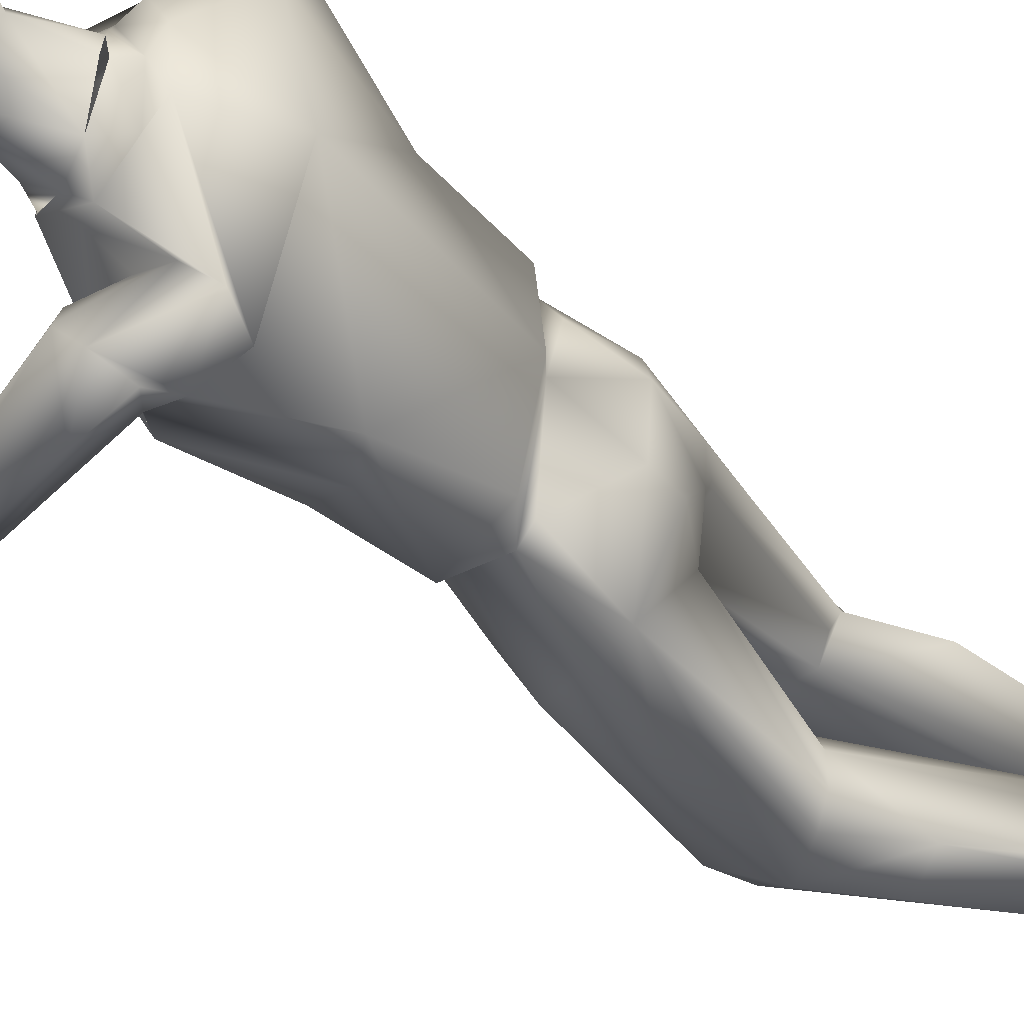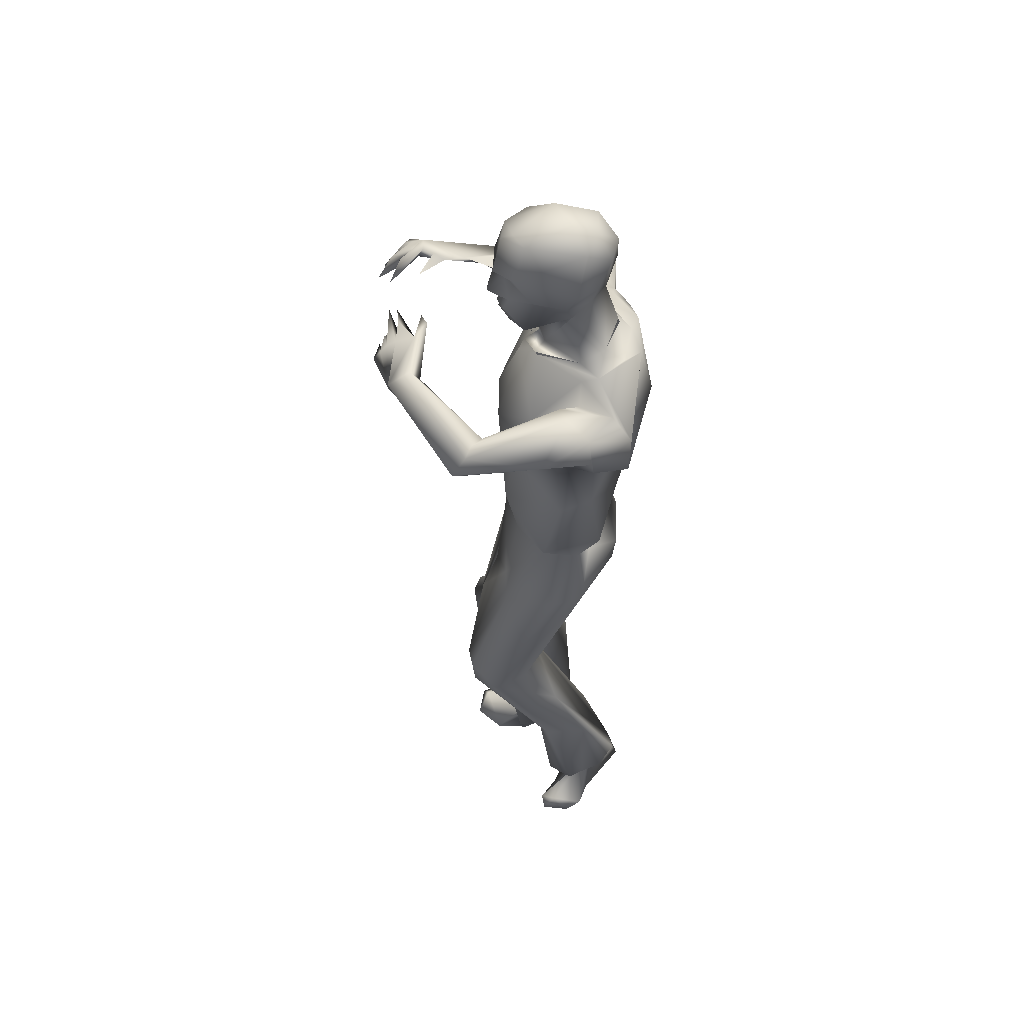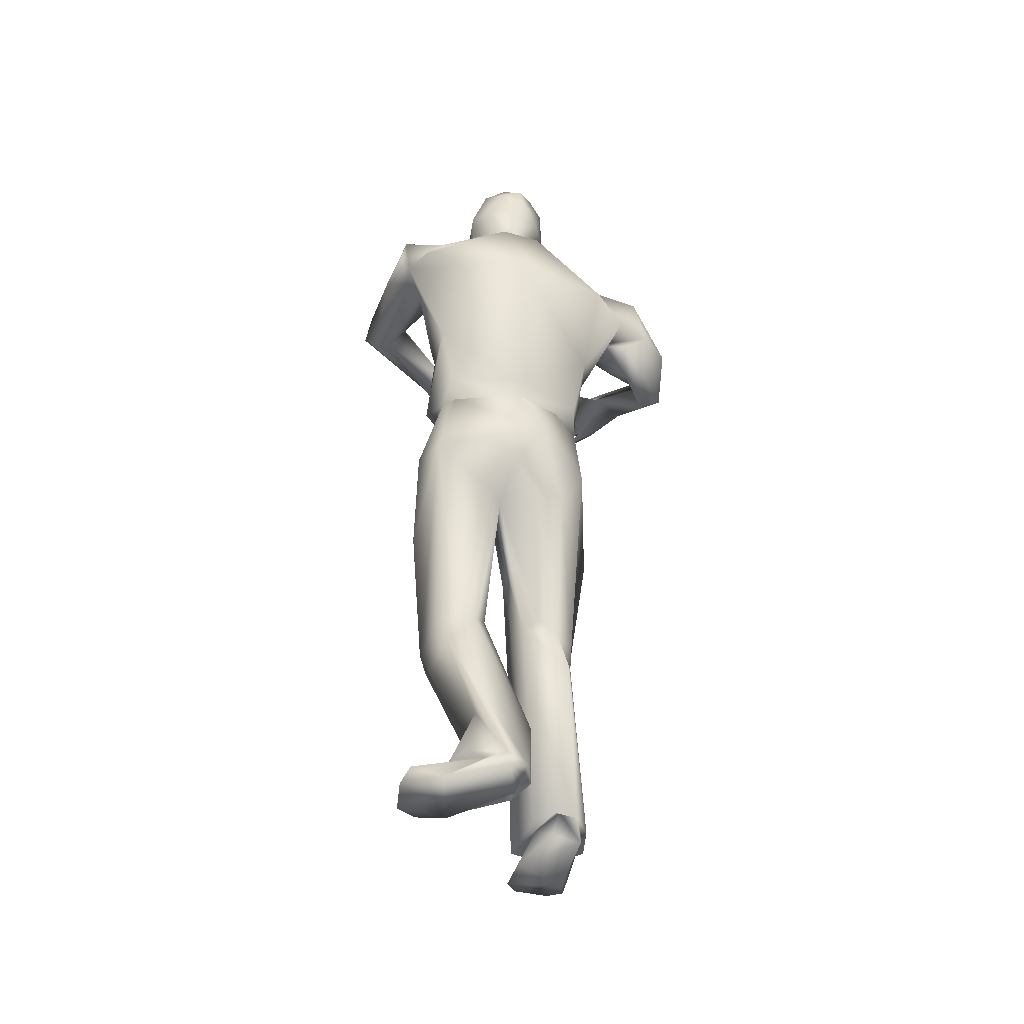
<metadata>
{"format":"obj","ext":"obj","renderer":"f3d","projection":"perspective","resolution":1024,"background":"white","views":[{"elev":-43.1,"azim":-135.4,"up":"+Z"},{"elev":52.1,"azim":179.0,"up":"+Y"},{"elev":-42.1,"azim":-112.4,"up":"+Y"}]}
</metadata>
<code>
v 0.02449 0.07392 -0.000344
v 0.02395 0.0748 0.005752
v 0.0105 0.1163 0.005401
v 0.04623 0.07707 -0.004214
v 0.02897 0.104 -0.01396
v 0.03453 0.123 -0.00854
v 0.03198 0.1957 -0.009834
v 0.02038 0.2086 -0.01893
v 0.02339 0.2075 -0.01392
v 0.003007 0.1783 0.03551
v -0.008573 0.2064 0.007929
v -0.000515 0.1574 0.01028
v 0.03606 0.1969 0.02017
v 0.01945 0.2235 0.02479
v 0.02287 0.2103 0.04316
v -0.003652 0.2095 0.03872
v 0.032 0.2512 0.005213
v 0.02703 0.2477 0.001417
v 0.03197 0.2546 0.002759
v 0.01602 0.2449 0.02238
v 0.003734 0.2312 0.01615
v 0.01417 0.2382 0.02137
v 0.02397 0.07509 0.02116
v 0.01658 0.1173 0.01028
v 0.02741 0.118 0.01191
v 0.02361 0.07252 0.03709
v 0.007959 0.1294 0.03535
v 0.007852 0.1165 0.02793
v 0.01818 0.174 -0.013
v 0.009108 0.1802 -0.01383
v 0.01003 0.2087 -0.02648
v -0.004258 0.005725 0.01052
v 0.01724 0.05864 -0.006032
v 0.03872 0.06552 0.01228
v 0.02178 0.01983 0.005042
v 0.04539 0.06577 0.009218
v 0.03424 0.1525 0.01865
v 0.0296 0.1928 0.03978
v 0.02646 0.1541 0.03152
v 0.0416 0.08006 0.03143
v 0.02854 0.1315 0.03388
v 0.01784 0.1306 0.03937
v 0.005228 0.2594 0.006065
v 0.00921 0.2524 0.001909
v 0.006224 0.2447 0.01104
v 0.009398 0.2257 0.02721
v 0.01677 0.2139 0.04725
v -0.000815 0.2129 -0.01842
v -0.004164 0.2264 0.003026
v 0.008425 0.2269 -0.007411
v 0.003239 0.2534 0.0141
v 0.008008 0.2503 0.02048
v 0.03527 0.2628 0.01183
v 0.0321 0.2658 0.009393
v 0.03412 0.2619 0.01924
v 0.005052 0.02418 0.01554
v 0.02077 0.01575 0.008239
v 0.01911 0.02369 0.000447
v 0.04539 0.06624 -0.002336
v 0.04196 0.1074 0.008221
v 0.03448 0.1225 0.01911
v 0.03258 0.1317 0.02868
v 0.01566 0.1918 0.06545
v 0.0461 0.2115 0.05735
v 0.0171 0.1913 0.06228
v 0.002675 0.2263 0.02685
v 0.00105 0.2154 0.03935
v 0.01283 0.1724 0.03601
v 0.01225 0.195 0.04537
v 0.02423 0.201 0.0714
v 0.005593 0.1977 0.06731
v 0.04277 0.2034 0.06751
v 0.03709 0.2527 0.01842
v 0.02794 0.2631 0.02331
v 0.02566 0.2507 0.02348
v 0.02404 0.2336 0.01559
v 0.0101 0.2297 0.02356
v 0.0245 0.2214 0.0169
v 0.02876 -0.001375 0.01907
v 0.04337 0.07226 0.03668
v 0.03116 -0.000517 0.03105
v 0.02245 -0.000518 0.03842
v 0.02462 0.06488 0.03703
v 0.01357 0.000525 0.03548
v 0.01038 0.1298 -0.01329
v 0.03051 0.07675 0.02
v 0.03965 0.07124 0.03871
v 0.02217 0.1044 0.04165
v 0.03232 0.06724 0.03948
v 0.0285 0.000133 0.03512
v 0.01401 0.000193 0.01955
v 0.03641 0.1972 0.005982
v 0.02706 0.2105 -0.007957
v 0.03039 0.2189 0.01202
v 0.006319 0.2309 -0.00023
v 0.01335 0.2284 -0.002812
v 0.009015 0.001515 0.02407
v 0.0292 -0.007913 0.03441
v 0.037 -0.005922 0.02144
v 0.03753 -0.004851 0.03873
v 0.03255 0.2437 0.01838
v 0.03917 0.2432 0.01322
v 0.03432 0.25 0.01537
v 0.03337 0.2451 0.005493
v 0.06823 0.2128 0.003982
v 0.0446 0.2062 -0.02172
v 0.04754 0.2072 -0.02569
v 0.000197 0.2072 -0.02387
v 0.05889 0.2136 0.00528
v 0.03975 0.2138 -0.02074
v 0.04738 0.0778 0.001526
v 0.03449 0.1316 -0.003787
v 0.02451 0.2296 0.01053
v 0.02308 0.2276 0.006788
v 0.01607 0.2426 0.000814
v 0.01475 0.2424 0.002655
v 0.006817 0.02673 -0.000598
v -0.005628 0.00738 0.003811
v 0.004889 0.002012 -0.01033
v 0.01243 0.002134 -0.01987
v 0.01636 -0.002971 -0.005022
v -0.003977 0.2275 0.01547
v 0.000943 0.2264 -0.00023
v 0.0381 0.06674 -0.007
v 0.02135 0.2387 0.02012
v 0.02815 0.2331 0.01665
v -2.7e-05 0.1302 0.002644
v 0.001999 0.1238 0.01039
v -0.001873 0.1384 0.0179
v 0.003406 0.2617 0.01212
v 0.008791 0.266 0.01811
v 0.009438 0.2672 0.008014
v 0.01249 0.2642 0.002286
v 0.02072 0.2682 0.01905
v 0.01462 0.2598 0.02477
v 0.02732 0.07703 0.009718
v 0.01942 0.2216 -0.01389
v 0.004241 0.2166 -0.01307
v 0.01356 0.2158 -0.008
v 0.06186 0.217 0.005048
v 0.04593 0.2179 -0.02838
v 0.04429 0.2196 -0.02541
v -0.001654 0.2289 0.009622
v 0.03611 0.2388 0.01006
v 0.03441 0.2394 0.01526
v 0.03304 0.2323 0.01096
v 0.02629 0.2454 0.003404
v 0.03485 0.24 0.007672
v 0.02895 0.2339 0.004781
v 0.05874 0.2154 0.06131
v 0.02263 0.1879 0.06616
v 0.04122 0.2069 0.05957
v 0.01699 0.1873 0.0707
v 0.01893 0.2023 0.04042
v 0.01323 0.2248 -0.006537
v 0.02522 0.2231 0.005599
v 0.01996 0.1298 -0.01634
v 0.01257 0.1498 -0.0116
v 0.02193 0.1494 -0.00886
v 0.03442 0.1671 -0.000742
v 0.01434 -0.001109 0.03427
v 0.03159 -0.001062 0.0342
v 0.02644 0.000485 0.02658
v 0.04111 0.001191 0.03246
v 0.06838 0.2098 0.01781
v 0.06607 0.2112 0.01892
v 0.06801 0.2077 0.02878
v 0.06885 0.2144 0.01803
v 0.007474 0.007726 -0.004153
v 0.01148 0.004485 0.001214
v 0.001893 -0.000228 0.00904
v 0.06024 0.2128 0.05673
v 0.05537 0.2179 0.05267
v 0.05856 0.2171 0.05563
v 0.02027 0.07345 0.0311
v 0.007541 0.1159 0.01884
v 0.0199 0.07704 0.02483
v 0.01257 0.05645 0.03097
v 0.04442 0.07036 0.02497
v 0.04541 0.07199 0.03172
v -0.00721 0.00242 0.004236
v 0.01032 0.2441 0.005909
v 0.01625 0.2694 0.008818
v 0.01481 0.2525 -0.001757
v -0.000229 0.2134 0.05404
v 0.008921 0.2122 0.06073
v 0.007136 0.2165 0.05208
v 0.02172 0.1997 0.0553
v 0.06059 0.2185 0.01747
v 0.06552 0.2167 0.02571
v 0.06617 0.2157 0.01829
v 0.05687 0.2198 0.02165
v 0.05947 0.2156 0.01769
v 0.03602 0.2422 0.01121
v 0.01309 0.1498 0.03369
v 0.008865 0.1496 0.0334
v 0.002825 0.1505 0.02412
v 0.01115 0.2617 0.02328
v 0.01309 0.2494 0.02472
v 0.06246 0.2091 0.063
v 0.06063 0.2094 0.06051
v 0.00091 0.1993 0.05883
v 0.01731 0.006506 -0.01765
v 0.007738 0.004936 -0.01856
v 0.002816 0.009732 0.000975
v 0.02295 0.1541 -0.01352
v 0.07282 0.211 0.01591
v 0.06805 0.211 0.003927
v 0.008602 0.001159 0.03058
v 0.0127 -0.003154 0.02463
v 0.02694 -0.005437 0.02054
v 0.01307 -0.003621 0.03347
v 0.01738 0.2095 -0.02468
v 0.02476 0.2147 -0.02972
v 0.01768 0.2245 -0.02048
v 0.03708 0.1255 0.007001
v 0.03255 0.1495 0.01798
v 0.02398 0.1506 0.02765
v 0.01752 0.247 -0.000569
v -0.000543 0.2016 0.0489
v 0.0412 0.2185 -0.0216
v 0.02785 0.2148 -0.0151
v 0.02131 0.002967 0.02373
v 0.03775 0.2538 0.008222
v 0.03467 0.2506 0.01018
v 0.0704 0.2092 0.05381
v 0.0622 0.2147 0.0613
v 0.06448 0.2125 0.06324
v 0.06176 0.2101 0.06126
v 0.06055 0.2114 0.05914
v 0.004386 0.1958 0.0521
v 0.01129 0.1916 0.05459
v 0.04285 -0.003503 0.03613
v 0.04458 -0.003069 0.02664
v 0.02722 0.2327 0.01057
v -0.000957 0.1386 0.002503
v 0.00856 0.1501 -0.008653
v 0.002783 0.154 0.01046
v 0.01687 0.2107 0.0574
v 0.001246 0.00631 0.01165
v 0.00679 0.00841 0.01123
v 0.0111 0.006863 -0.008931
v 0.01789 0.00078 -0.00075
v 0.02718 0.05339 -0.007879
v 0.02812 0.07266 -0.005821
v 0.06857 0.2129 0.03409
v 0.064 0.2129 0.01977
v 0.02001 0.2124 -0.009855
v 3.3e-05 0.008686 -0.004907
v 0.00635 0.009284 -0.007785
v 0.002312 0.2329 0.01002
v 0.001841 0.2317 0.009974
v 0.02863 0.2205 0.01455
v 0.02615 0.2221 0.007689
v 0.00978 0.2285 0.02344
v 0.003088 0.1559 0.03115
v 0.01288 0.1552 0.03521
v 0.03404 0.1494 0.01237
v 0.02073 -0.000253 -0.01757
v 0.02124 -0.001497 -0.01203
v 0.02155 0.003612 -0.0149
v 0.03746 0.2507 0.01306
v 0.03934 0.2434 0.01136
v 0.02222 0.003348 0.03195
v 0.0699 0.2111 0.02512
v 0.07084 0.2125 0.01734
v 0.0656 0.2158 0.05234
v 0.0683 0.2147 0.05476
v 0.02921 0.2653 0.00477
v 0.05189 0.2172 0.05048
v 0.01101 0.2154 -0.02902
v 0.006668 0.000671 0.01008
v 0.01182 0.2233 -0.02745
v 0.03062 0.1496 0.000406
v 0.07162 0.2066 0.0259
v 0.01084 0.003313 0.02638
v 0.02483 0.002564 0.02268
v 0.005748 0.1565 -0.0109
v 0.03649 0.24 0.01092
v 0.06961 0.207 0.05683
v 0.07082 0.208 0.05816
v 0.06317 0.2113 0.06596
v 0.01169 0.1995 0.04113
v 0.01818 0.1966 0.05268
v 0.03106 0.2495 0.01994
v 0.03765 0.06707 0.02168
v 0.06871 0.212 0.04627
v 0.05856 0.2191 0.02554
v 0.02809 0.1173 0.01493
v 0.001229 0.0035 0.01365
v 0.04971 0.2114 -0.02895
v 0.02348 0.2024 0.06663
v 0.06603 0.2147 0.03223
v 0.07238 0.2114 0.04893
v 0.01393 0.2285 0.02406
v 0.05974 0.2161 0.04549
f 1 2 3
f 4 5 6
f 7 8 9
f 10 11 12
f 13 14 15
f 10 16 11
f 17 18 19
f 20 21 22
f 23 24 25
f 26 27 28
f 29 8 7
f 30 11 31
f 32 2 33
f 34 35 36
f 37 38 39
f 40 41 42
f 43 44 45
f 14 46 47
f 48 49 50
f 51 45 52
f 53 54 55
f 56 57 34
f 35 58 59
f 34 36 60
f 61 62 40
f 63 64 65
f 47 66 67
f 68 38 69
f 70 71 72
f 73 74 75
f 76 77 78
f 79 80 81
f 82 83 84
f 30 12 11
f 1 3 85
f 23 25 86
f 87 88 89
f 90 87 89
f 91 23 86
f 92 93 94
f 50 95 96
f 97 23 91
f 98 99 100
f 101 102 103
f 17 104 18
f 105 106 107
f 108 49 48
f 109 110 106
f 106 110 9
f 60 111 112
f 7 93 92
f 113 114 115
f 116 96 95
f 117 118 33
f 119 120 121
f 16 66 122
f 123 50 49
f 58 124 59
f 4 124 5
f 75 125 126
f 75 20 125
f 127 128 129
f 27 129 28
f 130 131 132
f 133 44 43
f 134 132 131
f 74 135 75
f 34 60 25
f 136 25 24
f 137 138 139
f 140 141 142
f 46 21 143
f 144 145 146
f 147 148 149
f 64 70 150
f 72 151 152
f 72 71 153
f 38 154 69
f 93 155 156
f 139 138 155
f 85 3 127
f 157 158 159
f 37 160 92
f 37 13 38
f 161 100 162
f 99 163 164
f 165 166 109
f 167 168 166
f 121 169 170
f 171 121 170
f 172 173 174
f 173 150 174
f 175 176 177
f 97 178 23
f 179 61 40
f 79 180 80
f 171 181 121
f 32 56 2
f 116 95 182
f 45 21 20
f 54 183 134
f 19 184 133
f 185 186 187
f 65 188 63
f 189 190 191
f 192 109 193
f 145 194 101
f 101 126 145
f 41 195 42
f 27 196 197
f 198 51 52
f 75 135 199
f 113 78 114
f 94 93 156
f 200 152 201
f 150 70 72
f 71 202 153
f 67 66 16
f 203 204 169
f 119 205 204
f 6 157 159
f 206 29 160
f 189 191 105
f 207 165 208
f 209 178 97
f 210 211 212
f 3 128 127
f 177 176 24
f 107 213 214
f 141 214 215
f 104 148 147
f 101 194 102
f 61 216 62
f 217 218 41
f 147 149 115
f 182 219 115
f 217 39 218
f 220 10 68
f 142 141 215
f 221 137 222
f 210 223 211
f 99 223 163
f 53 55 73
f 19 224 225
f 107 106 213
f 106 9 8
f 226 227 228
f 229 230 226
f 151 231 232
f 152 151 65
f 108 11 49
f 16 122 11
f 164 162 100
f 233 99 234
f 115 149 235
f 113 76 78
f 85 236 237
f 237 236 238
f 47 239 188
f 15 14 47
f 240 170 241
f 170 242 243
f 117 33 244
f 124 245 85
f 246 166 168
f 247 246 191
f 165 109 208
f 140 105 141
f 189 105 140
f 208 109 106
f 178 175 23
f 82 89 83
f 236 129 238
f 196 238 197
f 7 9 248
f 137 248 222
f 242 58 35
f 249 117 250
f 95 251 45
f 143 252 123
f 253 254 78
f 253 78 255
f 190 189 193
f 247 191 190
f 196 256 238
f 10 257 68
f 62 216 217
f 216 112 258
f 259 120 203
f 260 261 169
f 225 262 263
f 224 262 225
f 90 89 82
f 264 82 84
f 265 266 168
f 208 168 266
f 181 240 32
f 119 118 205
f 54 134 55
f 134 198 74
f 226 230 227
f 172 267 150
f 230 268 227
f 172 150 268
f 136 34 25
f 56 34 136
f 22 77 76
f 22 21 77
f 43 132 133
f 269 133 183
f 150 173 64
f 201 152 270
f 63 188 239
f 70 186 71
f 214 213 271
f 31 8 30
f 242 35 243
f 272 57 56
f 273 31 48
f 273 138 215
f 206 160 274
f 258 274 160
f 275 266 165
f 207 275 165
f 212 209 276
f 98 100 161
f 71 186 185
f 202 71 185
f 128 3 24
f 2 24 3
f 277 79 81
f 223 97 79
f 146 145 126
f 146 76 235
f 161 162 264
f 163 277 90
f 35 59 36
f 111 4 6
f 67 16 220
f 10 220 16
f 278 12 30
f 30 206 278
f 194 148 104
f 279 145 148
f 44 219 182
f 19 219 184
f 45 51 43
f 43 130 132
f 89 88 27
f 42 196 27
f 280 229 228
f 229 226 228
f 281 282 200
f 150 72 282
f 89 27 26
f 26 83 89
f 171 170 240
f 181 171 240
f 46 255 21
f 14 255 46
f 231 283 232
f 232 154 284
f 75 285 73
f 75 126 101
f 134 131 198
f 198 131 51
f 124 85 5
f 157 85 158
f 245 124 33
f 2 1 33
f 118 32 33
f 181 32 118
f 79 286 180
f 286 61 179
f 13 94 14
f 14 253 255
f 165 167 166
f 165 266 265
f 240 241 272
f 243 57 272
f 205 249 250
f 169 204 205
f 75 199 20
f 20 52 45
f 112 159 274
f 112 274 258
f 188 15 47
f 154 15 188
f 84 178 209
f 212 161 209
f 73 285 103
f 262 53 73
f 68 39 38
f 257 39 68
f 90 82 264
f 163 90 264
f 287 172 174
f 287 267 172
f 24 176 128
f 28 129 128
f 149 146 235
f 146 149 148
f 192 189 140
f 288 193 189
f 234 99 164
f 234 164 233
f 269 19 133
f 53 19 269
f 91 286 79
f 97 91 79
f 42 195 196
f 218 39 257
f 250 117 58
f 117 244 58
f 48 138 273
f 138 48 50
f 286 289 61
f 61 289 216
f 159 206 274
f 159 158 206
f 46 143 122
f 11 122 49
f 185 220 202
f 202 220 283
f 120 259 121
f 260 169 121
f 51 131 130
f 51 130 43
f 27 197 129
f 129 197 238
f 99 211 223
f 98 211 99
f 290 56 32
f 272 56 290
f 110 221 222
f 109 221 110
f 114 96 116
f 156 50 96
f 105 291 141
f 141 291 214
f 282 72 200
f 200 72 152
f 249 118 117
f 205 118 249
f 214 271 273
f 215 214 273
f 292 186 70
f 64 292 70
f 216 258 217
f 258 160 37
f 93 7 248
f 139 155 93
f 36 111 60
f 36 59 111
f 292 239 186
f 239 187 186
f 166 193 109
f 293 193 247
f 21 45 251
f 40 88 87
f 180 40 80
f 233 100 99
f 233 164 100
f 73 55 74
f 55 134 74
f 92 94 13
f 92 13 37
f 224 53 262
f 224 19 53
f 185 67 220
f 187 67 185
f 178 83 175
f 84 83 178
f 232 284 65
f 151 232 65
f 60 216 25
f 60 112 216
f 206 30 29
f 30 8 29
f 162 163 264
f 164 163 162
f 104 147 18
f 19 18 219
f 31 213 8
f 106 8 213
f 50 123 95
f 123 252 95
f 20 199 52
f 199 198 52
f 104 17 225
f 19 225 17
f 250 58 242
f 170 169 242
f 64 270 152
f 152 65 64
f 88 42 27
f 40 42 88
f 187 47 67
f 239 47 187
f 245 1 85
f 33 1 245
f 6 5 157
f 5 85 157
f 238 12 278
f 238 256 12
f 118 119 181
f 181 119 121
f 183 133 132
f 134 183 132
f 138 50 155
f 155 50 156
f 133 184 44
f 44 184 219
f 2 136 24
f 56 136 2
f 137 215 138
f 142 215 137
f 114 254 96
f 78 254 114
f 212 276 210
f 210 276 223
f 270 172 201
f 201 230 229
f 294 172 268
f 294 268 230
f 110 222 9
f 9 222 248
f 196 257 256
f 218 257 196
f 207 266 275
f 208 266 207
f 259 261 260
f 259 260 121
f 158 278 206
f 158 238 278
f 230 172 294
f 230 201 172
f 263 102 194
f 262 102 263
f 283 220 69
f 68 69 220
f 192 288 189
f 288 192 193
f 109 140 221
f 192 140 109
f 48 31 108
f 31 11 108
f 22 125 20
f 125 22 76
f 253 14 94
f 156 253 94
f 293 247 190
f 293 190 193
f 153 231 151
f 72 153 151
f 140 142 221
f 221 142 137
f 246 247 166
f 247 193 166
f 46 122 66
f 47 46 66
f 248 137 139
f 248 139 93
f 265 168 167
f 167 165 265
f 26 28 175
f 175 83 26
f 227 282 228
f 282 281 228
f 126 76 146
f 126 125 76
f 28 128 176
f 175 28 176
f 23 175 177
f 177 24 23
f 45 44 182
f 182 95 45
f 73 103 262
f 103 102 262
f 80 40 87
f 81 80 87
f 283 69 154
f 232 283 154
f 212 211 98
f 161 212 98
f 59 4 111
f 59 124 4
f 241 170 243
f 241 243 272
f 150 227 268
f 282 227 150
f 122 143 49
f 123 49 143
f 58 244 124
f 244 33 124
f 256 10 12
f 10 256 257
f 145 144 148
f 144 146 148
f 208 191 168
f 191 246 168
f 203 120 204
f 204 120 119
f 191 208 105
f 105 208 106
f 115 116 182
f 115 114 116
f 289 25 216
f 86 25 289
f 38 13 15
f 38 15 154
f 202 283 231
f 153 202 231
f 243 35 57
f 57 35 34
f 18 147 219
f 147 115 219
f 280 228 281
f 281 200 280
f 74 198 135
f 135 198 199
f 105 107 291
f 291 107 214
f 77 295 78
f 101 285 75
f 285 101 103
f 145 279 194
f 194 279 148
f 161 84 209
f 264 84 161
f 277 81 90
f 81 87 90
f 223 79 277
f 223 277 163
f 179 40 180
f 286 179 180
f 62 217 41
f 40 62 41
f 217 37 39
f 217 258 37
f 41 218 195
f 195 218 196
f 29 7 160
f 7 92 160
f 76 113 235
f 235 113 115
f 261 203 169
f 259 203 261
f 143 21 252
f 253 156 254
f 240 272 290
f 32 240 290
f 53 269 54
f 54 269 183
f 280 200 229
f 200 201 229
f 225 263 104
f 104 263 194
f 169 250 242
f 169 205 250
f 236 85 127
f 127 129 236
f 174 267 287
f 267 174 150
f 292 64 63
f 63 239 292
f 270 173 172
f 270 64 173
f 270 173 296
f 284 154 188
f 65 284 188
f 111 6 112
f 112 6 159
f 91 86 286
f 86 289 286
f 271 213 31
f 273 271 31
f 237 238 158
f 158 85 237
f 209 97 276
f 276 97 223

</code>
